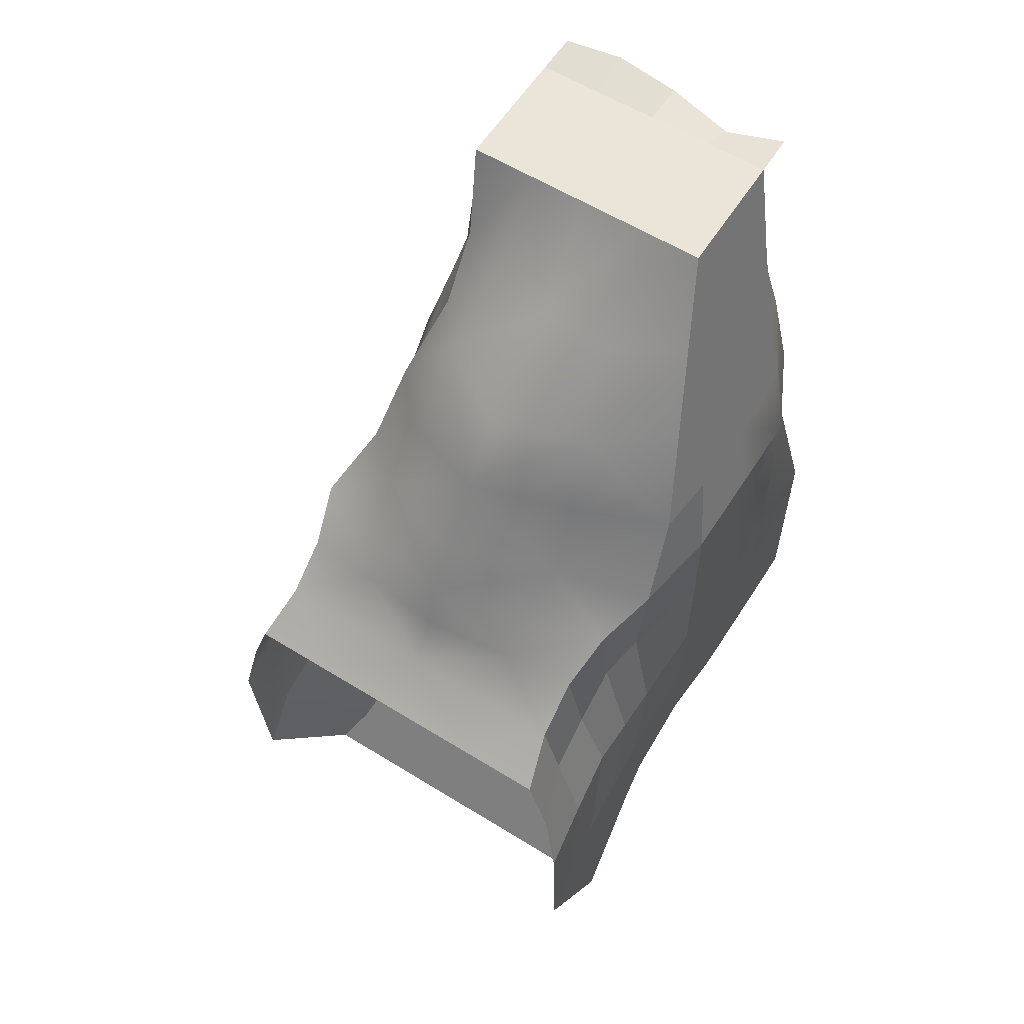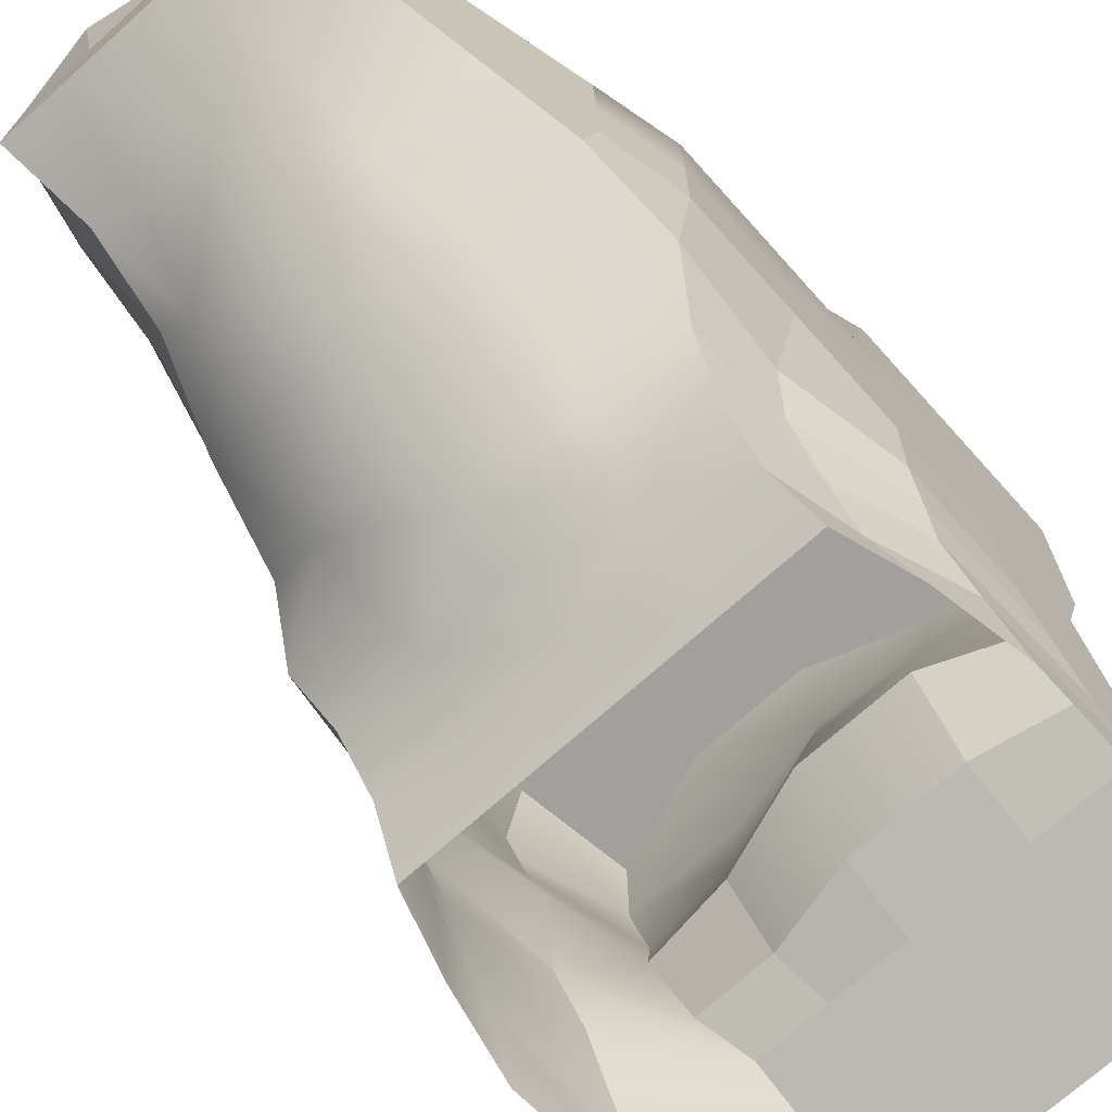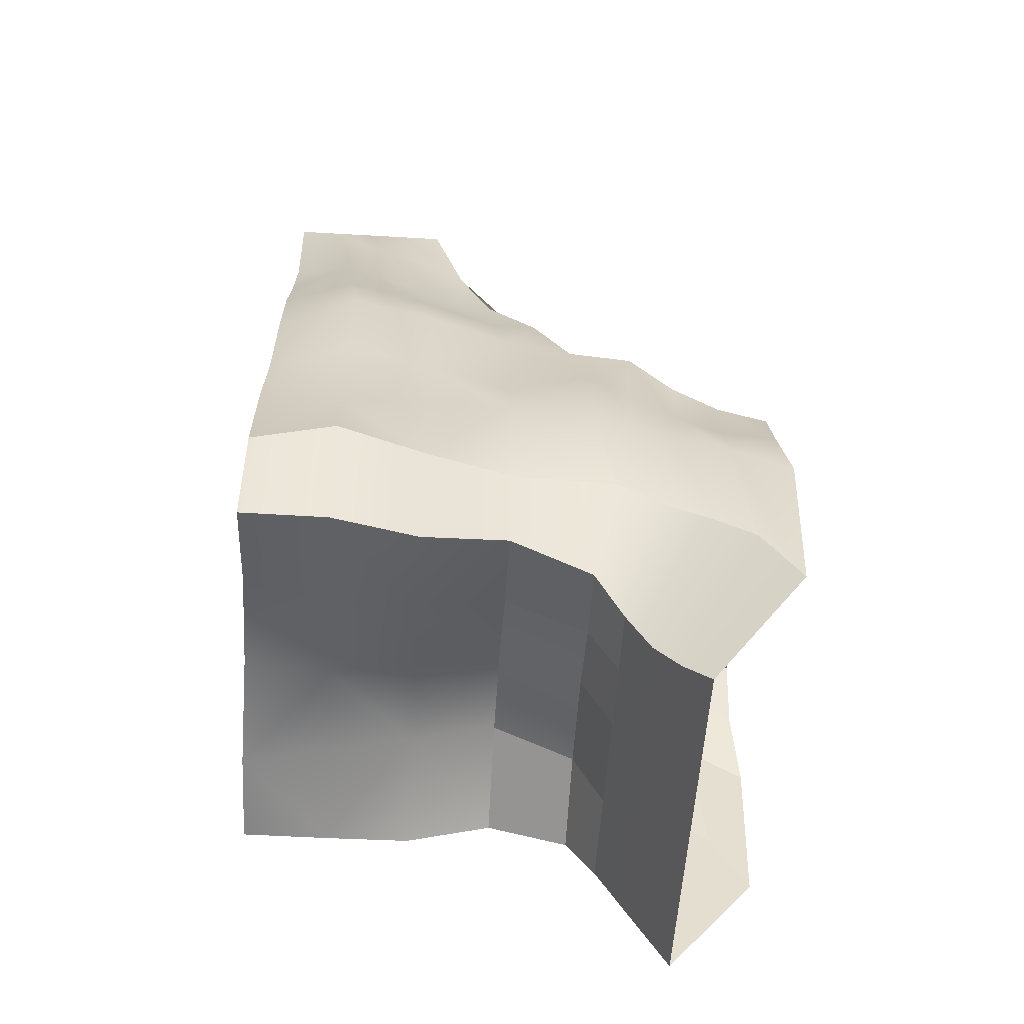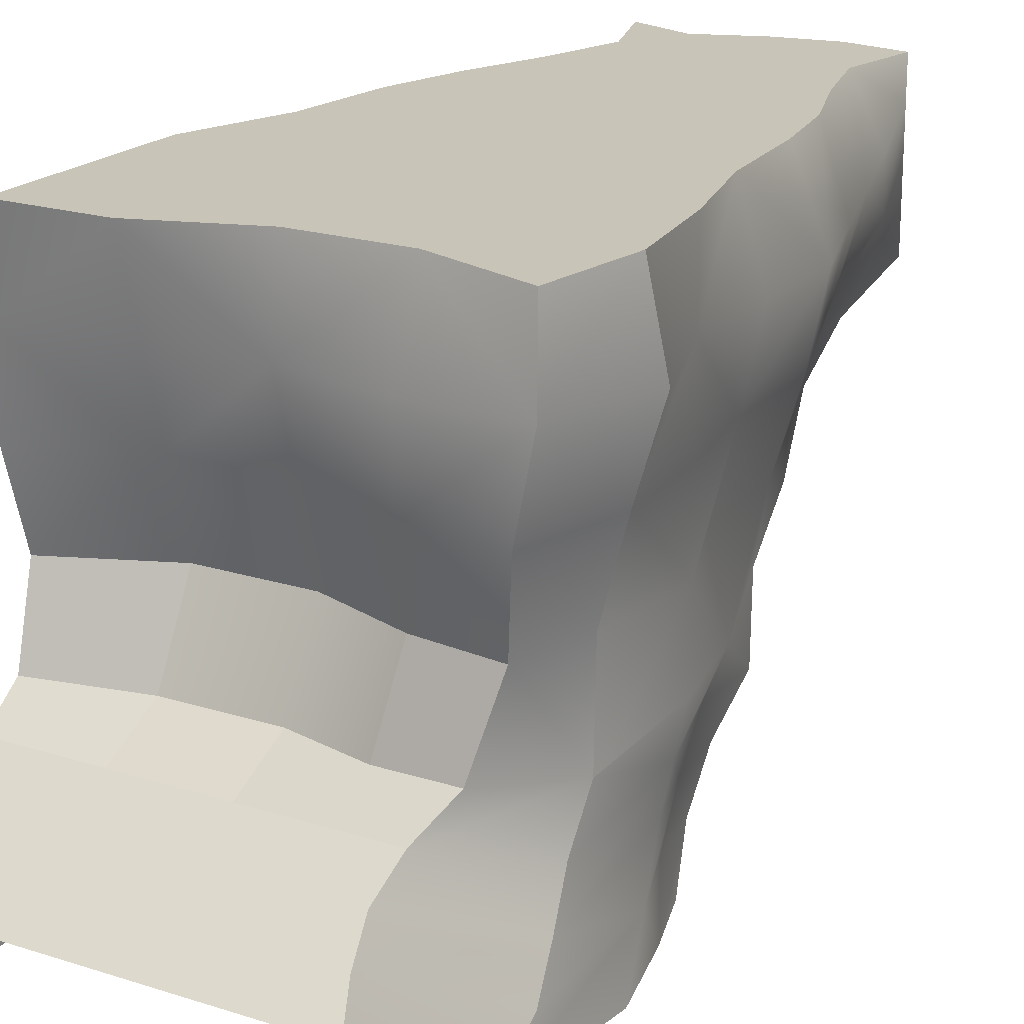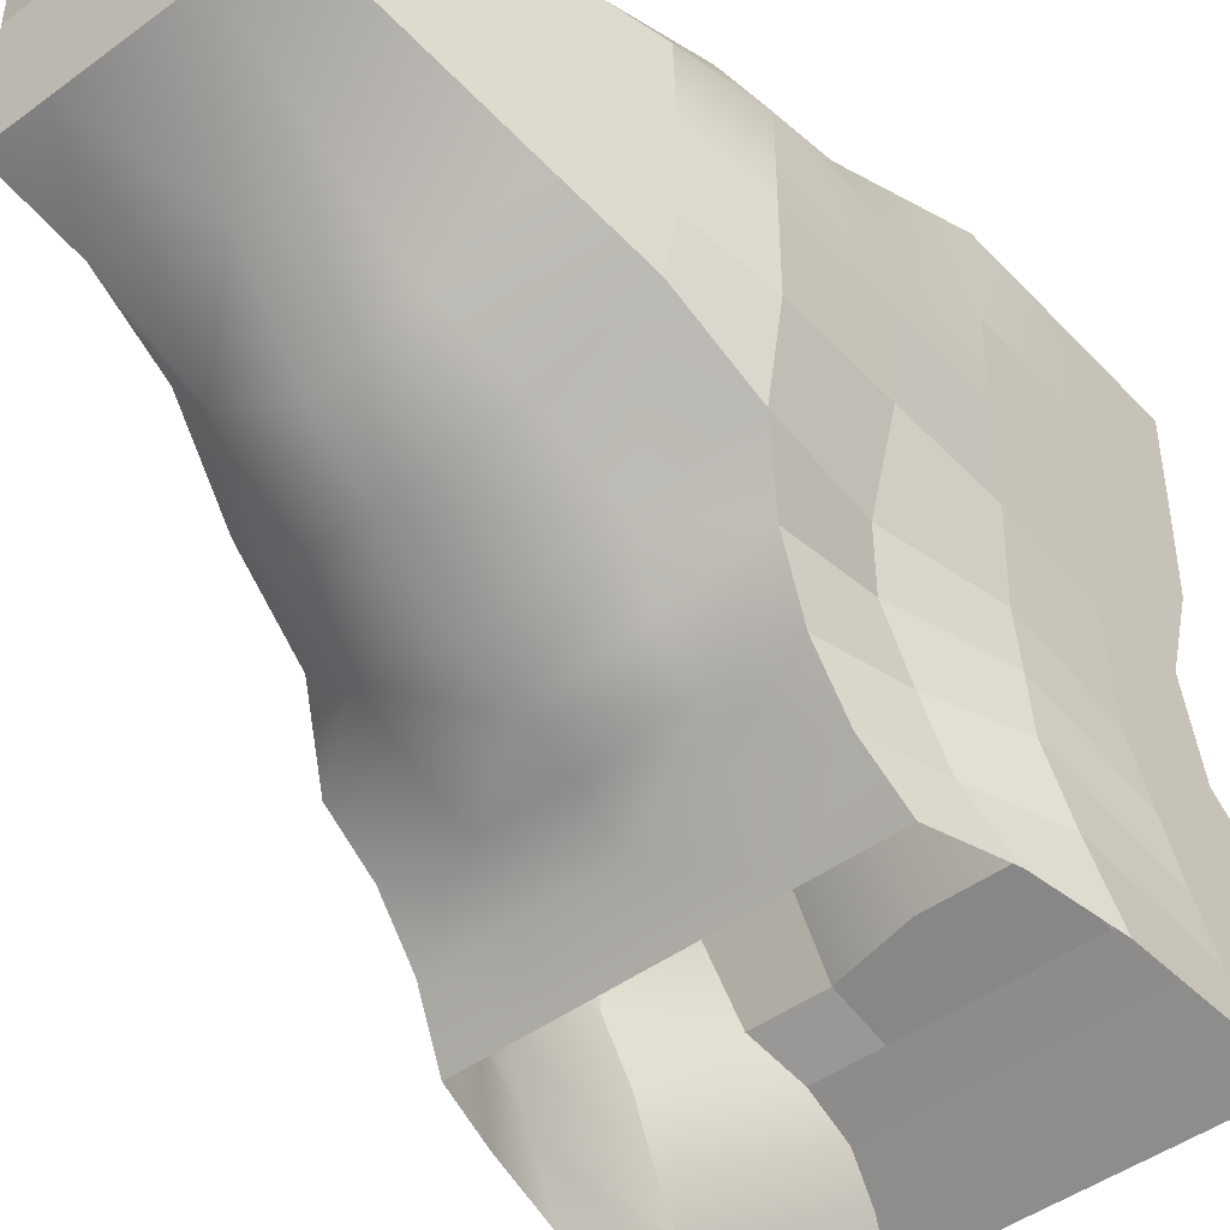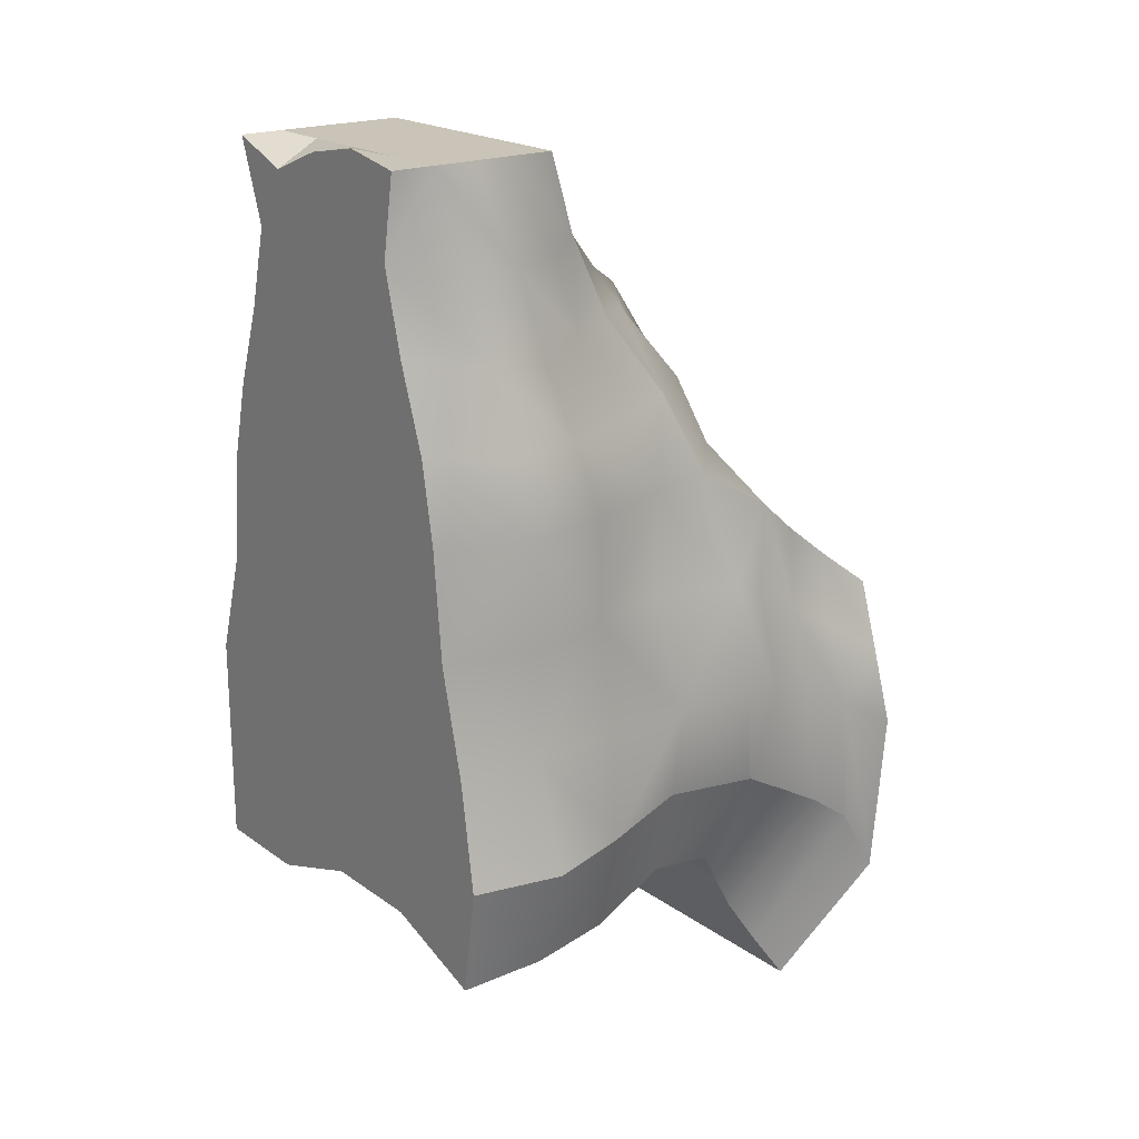
<metadata>
{"format":"obj","ext":"obj","renderer":"f3d","projection":"perspective","resolution":1024,"background":"white","views":[{"elev":59.2,"azim":32.4,"up":"+Z"},{"elev":-71.6,"azim":41.9,"up":"+Y"},{"elev":-54.9,"azim":-93.5,"up":"+Z"},{"elev":20.1,"azim":-149.6,"up":"+Y"},{"elev":-45.9,"azim":40.2,"up":"+Y"},{"elev":20.0,"azim":-127.9,"up":"+Z"}]}
</metadata>
<code>
g default
v -33.49 -0 146.4
v -14.02 -0 146.4
v -35.55 -0 122.4
v -11.55 -0 122.4
v -32.36 -18.83 146.5
v -32.3 -19.61 122.7
v -12.35 -19.81 146.4
v -11.55 -19.61 122.7
v -30.64 -0 164.9
v -16.46 -0 164.9
v -30.64 -9.672 164.9
v -16.46 -9.672 164.9
v -33.39 -30.63 137.8
v -33.02 -25.41 113.3
v -13.71 -30.63 137.8
v -11.55 -25.41 113.3
v -23.55 -0 134.4
v -23.55 -0 146.4
v -11.55 -0 134.4
v -23.55 -0 124.5
v -35.55 -0 134.4
v -35.55 -9.904 134.4
v -34.48 -9.904 122.4
v -35.45 -19.81 134.4
v -34.5 -9.904 146.4
v -11.55 -9.904 134.4
v -11.55 -9.904 146.4
v -11.65 -19.81 134.4
v -11.55 -9.904 122.4
v -23.55 -9.904 125.1
v -23.55 -19.61 123.9
v -23.55 -0 154.5
v -31.03 -0 155.6
v -23.55 -0 164.9
v -16.84 -0 155.6
v -32.39 -7.999 154.3
v -30.21 -13.63 155.7
v -30.64 -4.836 164.9
v -23.55 -19.42 155.6
v -23.55 -24 148.1
v -14.01 -14.74 155.6
v -23.55 -9.672 164.9
v -13.65 -7.999 154.3
v -16.46 -4.836 164.9
v -35.06 -24.51 133
v -31.16 -22.71 118
v -35.55 -31.08 129.5
v -32.72 -25.22 142.1
v -12.04 -24.51 133
v -14.37 -25.22 142.1
v -11.55 -31.08 129.5
v -11.55 -22.71 118
v -23.55 -26.41 142.6
v -23.55 -30.63 137.8
v -23.54 -22.71 118
v -23.55 -25.41 113.3
v -23.55 -4.836 164.9
v -29.55 -0 140.4
v -34.07 -0 140.4
v -29.55 -0 146.4
v -23.55 -0 140.4
v -29.55 -0 134.4
v -35.55 -4.952 140.4
v -35.55 -4.952 146.4
v -35.55 -4.952 134.4
v -34.5 -9.904 140.4
v -11.55 -4.952 128.4
v -11.55 -4.952 122.4
v -11.55 -0 128.4
v -11.55 -4.952 134.4
v -11.55 -9.904 128.4
v -29.55 -4.952 122.4
v -35.53 -4.952 122.4
v -29.55 -0 124.5
v -23.55 -4.952 123.7
v -29.23 -9.904 123.1
v -18.57 -0 150.5
v -15.2 -0 151
v -17.55 -0 146.4
v -23.55 -0 150.4
v -20.72 -0 155
v -34.47 -4.355 150.5
v -32.65 -0 151
v -33.45 -8.951 150.3
v -33.27 -4 155
v -29.17 -19.5 151.3
v -31.43 -16.61 151.3
v -29.4 -21.61 147.1
v -23.55 -21.77 152.1
v -28.32 -16.12 155.5
v -12.6 -13.54 150.3
v -12.78 -17.27 151
v -11.55 -14.86 146.4
v -12.6 -8.951 150.3
v -13.83 -11.37 155
v -33.63 -22.13 139.4
v -33.39 -22.52 144.3
v -34.27 -19.81 140.4
v -35.27 -22.15 133.7
v -33.55 -24.86 137.6
v -11.55 -23.69 126.7
v -11.55 -21.32 120.4
v -11.55 -20.88 128.3
v -11.84 -22.15 133.7
v -11.55 -26.28 125.3
v -18.34 -24.08 144.9
v -13.71 -22.52 144.3
v -17.7 -21.61 147.1
v -23.55 -25.72 145.5
v -18.7 -25.68 142.3
v -27.56 -21.32 120.4
v -31.27 -21.32 120.4
v -28.21 -19.61 122.7
v -23.55 -21.32 120.4
v -27.39 -22.71 118
v -20.01 -2.418 164.9
v -16.46 -2.418 164.9
v -20.01 -0 163.5
v -23.55 -2.418 164.9
v -20.01 -4.836 164.9
v -17.55 -0 140.4
v -13.44 -0 140.4
v -17.55 -0 134.4
v -17.55 -0 128.4
v -17.55 -0 122.4
v -23.55 -0 128.4
v -29.55 -0 128.4
v -36.47 -0 128.4
v -37.55 -4.952 128.4
v -36.03 -9.904 128.4
v -34.42 -15.17 128.9
v -33.48 -14.87 123.9
v -34.64 -20.88 128.3
v -35.55 -14.86 134.4
v -33.03 -14.86 140.4
v -33.03 -14.86 146.4
v -11.55 -4.952 140.4
v -11.55 -4.952 146.4
v -11.55 -9.904 140.4
v -11.55 -14.86 140.4
v -12.83 -19.81 140.4
v -11.55 -14.86 134.4
v -11.55 -15.17 128.9
v -11.55 -14.87 123.9
v -17.55 -4.952 123.7
v -17.55 -9.904 125.1
v -17.55 -14.87 126.4
v -17.55 -19.61 123.9
v -23.55 -14.87 126.4
v -28.73 -14.87 124.6
v -28.72 -0 150.5
v -27.07 -0 155
v -26.4 -0 159.6
v -29.8 -0 160.3
v -27.1 -0 165.5
v -23.55 -0 159.7
v -21.39 -0 159.6
v -18.06 -0 160.3
v -31.98 -13.71 150.4
v -30.75 -11.37 155
v -31.2 -9.387 159.6
v -29.86 -11.61 160.3
v -30.64 -7.254 164.9
v -32.05 -6.418 159.6
v -32.09 -3.458 159.4
v -30.64 -2.418 164.9
v -17.93 -19.5 151.3
v -18.78 -17.57 155.6
v -19.46 -13.88 159.7
v -15.23 -12.21 160.3
v -20.01 -9.672 164.9
v -23.55 -13.91 159.7
v -27.65 -12.54 159.7
v -27.1 -9.672 164.9
v -12.64 -4.355 150.5
v -13.83 -4 155
v -15.01 -3.458 159.4
v -15.06 -6.418 159.6
v -15.06 -9.387 159.6
v -16.46 -7.254 164.9
v -34.44 -23.69 126.7
v -34.64 -26.28 125.3
v -34.88 -28.51 123.6
v -31.89 -24.06 115.6
v -35.04 -30.7 119.8
v -35.28 -27.74 131.4
v -33.63 -27.61 135.9
v -34.63 -30.63 134
v -32.72 -27.93 140
v -13.47 -22.13 139.4
v -13.55 -24.86 137.6
v -13.46 -27.61 135.9
v -14.37 -27.93 140
v -12.47 -30.63 134
v -11.82 -27.74 131.4
v -11.55 -28.51 123.6
v -11.55 -30.7 119.8
v -11.55 -24.06 115.6
v -28.76 -24.08 144.9
v -28.4 -25.68 142.3
v -28.4 -27.93 140
v -28.76 -30.63 137.8
v -23.55 -27.94 140
v -18.7 -27.93 140
v -18.34 -30.63 137.8
v -17.55 -21.32 120.4
v -17.55 -22.71 118
v -17.55 -24.06 115.6
v -17.55 -25.41 113.3
v -23.55 -24.06 115.6
v -27.9 -24.06 115.6
v -28.33 -25.41 113.3
v -27.1 -2.418 164.9
v -27.1 -4.836 164.9
v -27.1 -7.254 164.9
v -23.55 -7.254 164.9
v -20.01 -7.254 164.9
g mPeakMainPart
f 62 21 59 58
f 66 25 64 63
f 71 29 68 67
f 76 23 73 72
f 81 35 78 77
f 85 33 83 82
f 90 37 87 86
f 95 41 92 91
f 100 48 97 96
f 105 52 102 101
f 110 50 107 106
f 115 46 112 111
f 120 44 117 116
f 61 18 79 121
f 123 19 69 124
f 126 20 74 127
f 65 21 128 129
f 130 23 132 131
f 134 24 98 135
f 70 19 122 137
f 139 27 93 140
f 142 28 103 143
f 75 20 125 145
f 146 29 144 147
f 149 31 113 150
f 80 18 60 151
f 152 33 154 153
f 156 34 118 157
f 84 25 136 159
f 160 37 162 161
f 164 38 166 165
f 89 40 108 167
f 168 41 170 169
f 172 42 174 173
f 94 27 138 175
f 176 35 158 177
f 178 44 180 179
f 99 24 133 181
f 182 46 184 183
f 186 47 188 187
f 104 28 141 190
f 191 50 193 192
f 195 51 197 196
f 109 40 88 199
f 200 48 189 201
f 203 54 205 204
f 114 31 148 206
f 207 52 198 208
f 210 56 212 211
f 119 34 155 213
f 214 38 163 215
f 216 42 171 217
f 59 1 60 58
f 60 18 61 58
f 61 17 62 58
f 64 1 59 63
f 59 21 65 63
f 65 22 66 63
f 68 4 69 67
f 69 19 70 67
f 70 26 71 67
f 73 3 74 72
f 74 20 75 72
f 75 30 76 72
f 78 2 79 77
f 79 18 80 77
f 80 32 81 77
f 83 1 64 82
f 64 25 84 82
f 84 36 85 82
f 87 5 88 86
f 88 40 89 86
f 89 39 90 86
f 92 7 93 91
f 93 27 94 91
f 94 43 95 91
f 97 5 98 96
f 98 24 99 96
f 99 45 100 96
f 102 8 103 101
f 103 28 104 101
f 104 49 105 101
f 107 7 108 106
f 108 40 109 106
f 109 53 110 106
f 112 6 113 111
f 113 31 114 111
f 114 55 115 111
f 117 10 118 116
f 118 34 119 116
f 119 57 120 116
f 79 2 122 121
f 122 19 123 121
f 123 17 61 121
f 69 4 125 124
f 125 20 126 124
f 126 17 123 124
f 74 3 128 127
f 128 21 62 127
f 62 17 126 127
f 128 3 73 129
f 73 23 130 129
f 130 22 65 129
f 132 6 133 131
f 133 24 134 131
f 134 22 130 131
f 98 5 136 135
f 136 25 66 135
f 66 22 134 135
f 122 2 138 137
f 138 27 139 137
f 139 26 70 137
f 93 7 141 140
f 141 28 142 140
f 142 26 139 140
f 103 8 144 143
f 144 29 71 143
f 71 26 142 143
f 125 4 68 145
f 68 29 146 145
f 146 30 75 145
f 144 8 148 147
f 148 31 149 147
f 149 30 146 147
f 113 6 132 150
f 132 23 76 150
f 76 30 149 150
f 60 1 83 151
f 83 33 152 151
f 152 32 80 151
f 154 9 155 153
f 155 34 156 153
f 156 32 152 153
f 118 10 158 157
f 158 35 81 157
f 81 32 156 157
f 136 5 87 159
f 87 37 160 159
f 160 36 84 159
f 162 11 163 161
f 163 38 164 161
f 164 36 160 161
f 166 9 154 165
f 154 33 85 165
f 85 36 164 165
f 108 7 92 167
f 92 41 168 167
f 168 39 89 167
f 170 12 171 169
f 171 42 172 169
f 172 39 168 169
f 174 11 162 173
f 162 37 90 173
f 90 39 172 173
f 138 2 78 175
f 78 35 176 175
f 176 43 94 175
f 158 10 117 177
f 117 44 178 177
f 178 43 176 177
f 180 12 170 179
f 170 41 95 179
f 95 43 178 179
f 133 6 112 181
f 112 46 182 181
f 182 45 99 181
f 184 14 185 183
f 185 47 186 183
f 186 45 182 183
f 188 13 189 187
f 189 48 100 187
f 100 45 186 187
f 141 7 107 190
f 107 50 191 190
f 191 49 104 190
f 193 15 194 192
f 194 51 195 192
f 195 49 191 192
f 197 16 198 196
f 198 52 105 196
f 105 49 195 196
f 88 5 97 199
f 97 48 200 199
f 200 53 109 199
f 189 13 202 201
f 202 54 203 201
f 203 53 200 201
f 205 15 193 204
f 193 50 110 204
f 110 53 203 204
f 148 8 102 206
f 102 52 207 206
f 207 55 114 206
f 198 16 209 208
f 209 56 210 208
f 210 55 207 208
f 212 14 184 211
f 184 46 115 211
f 115 55 210 211
f 155 9 166 213
f 166 38 214 213
f 214 57 119 213
f 163 11 174 215
f 174 42 216 215
f 216 57 214 215
f 171 12 180 217
f 180 44 120 217
f 120 57 216 217

</code>
